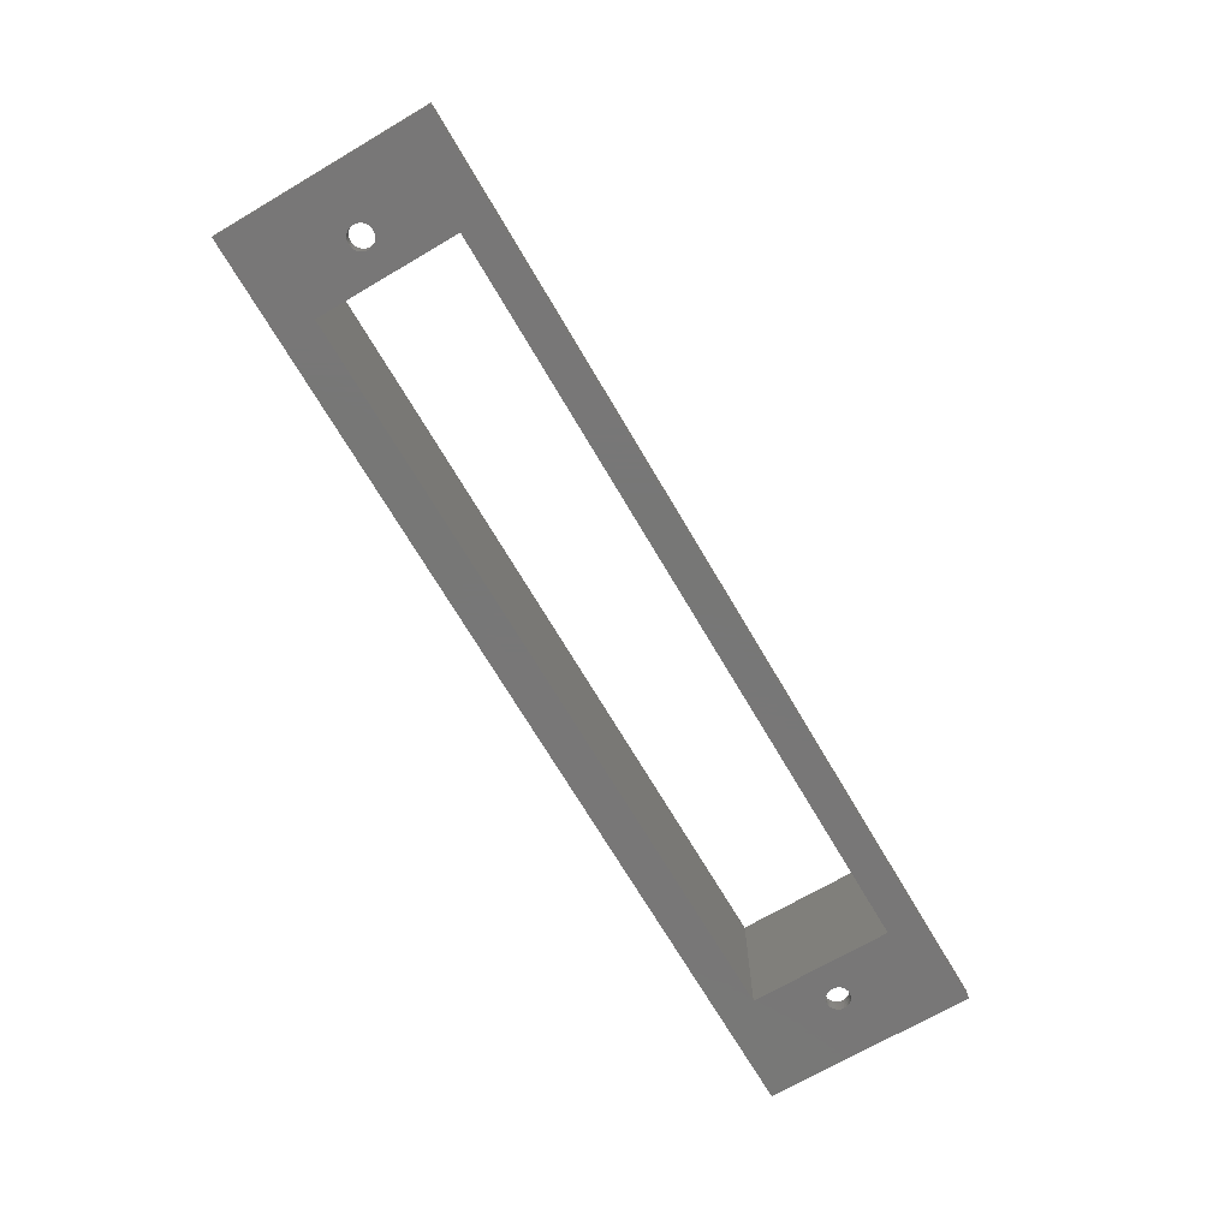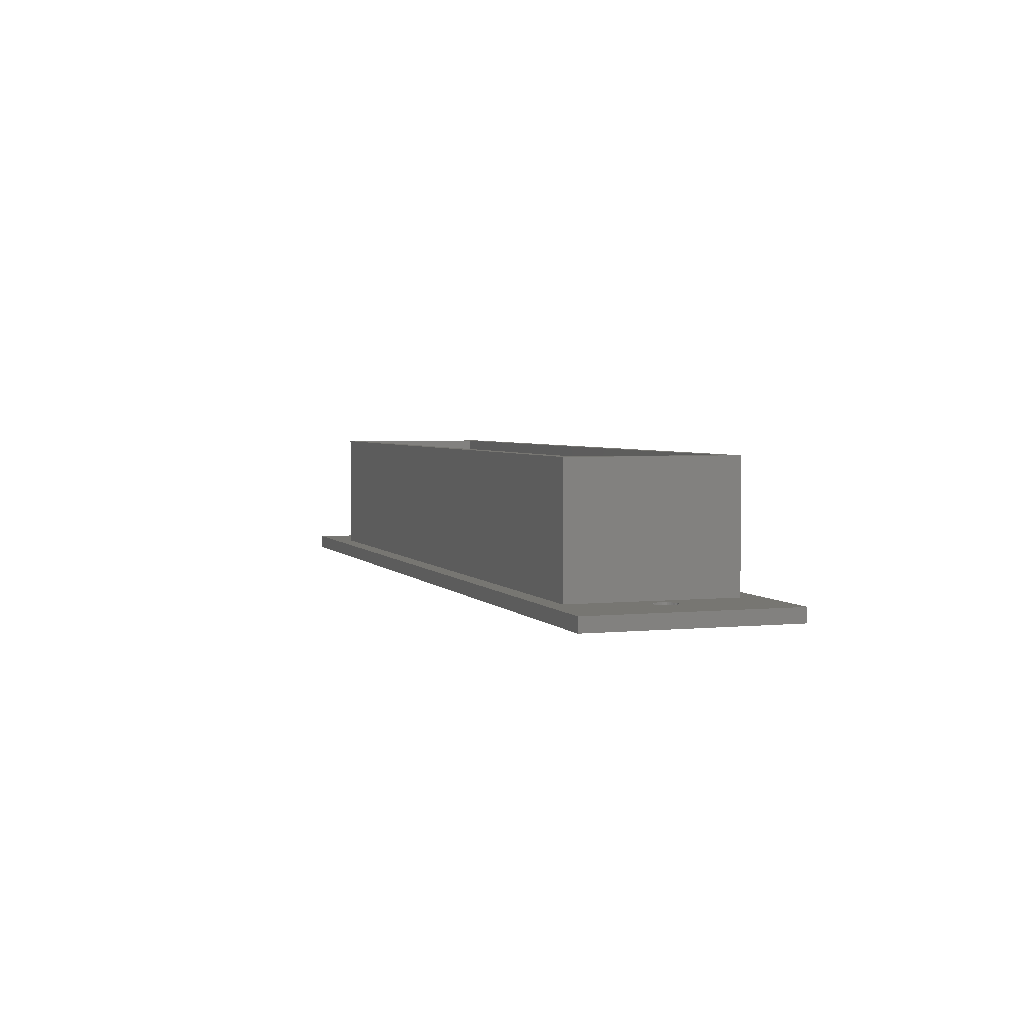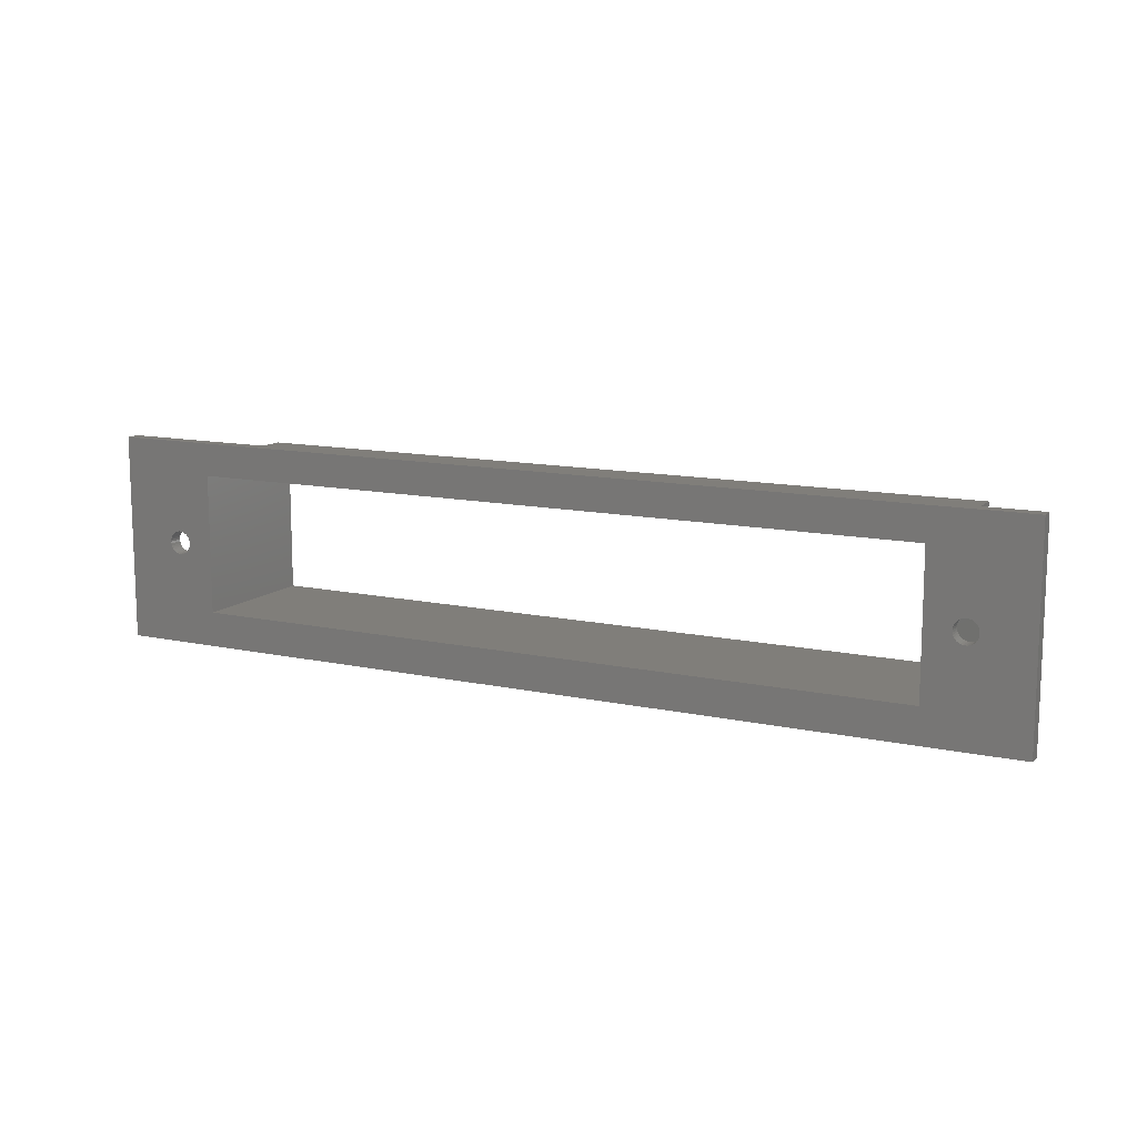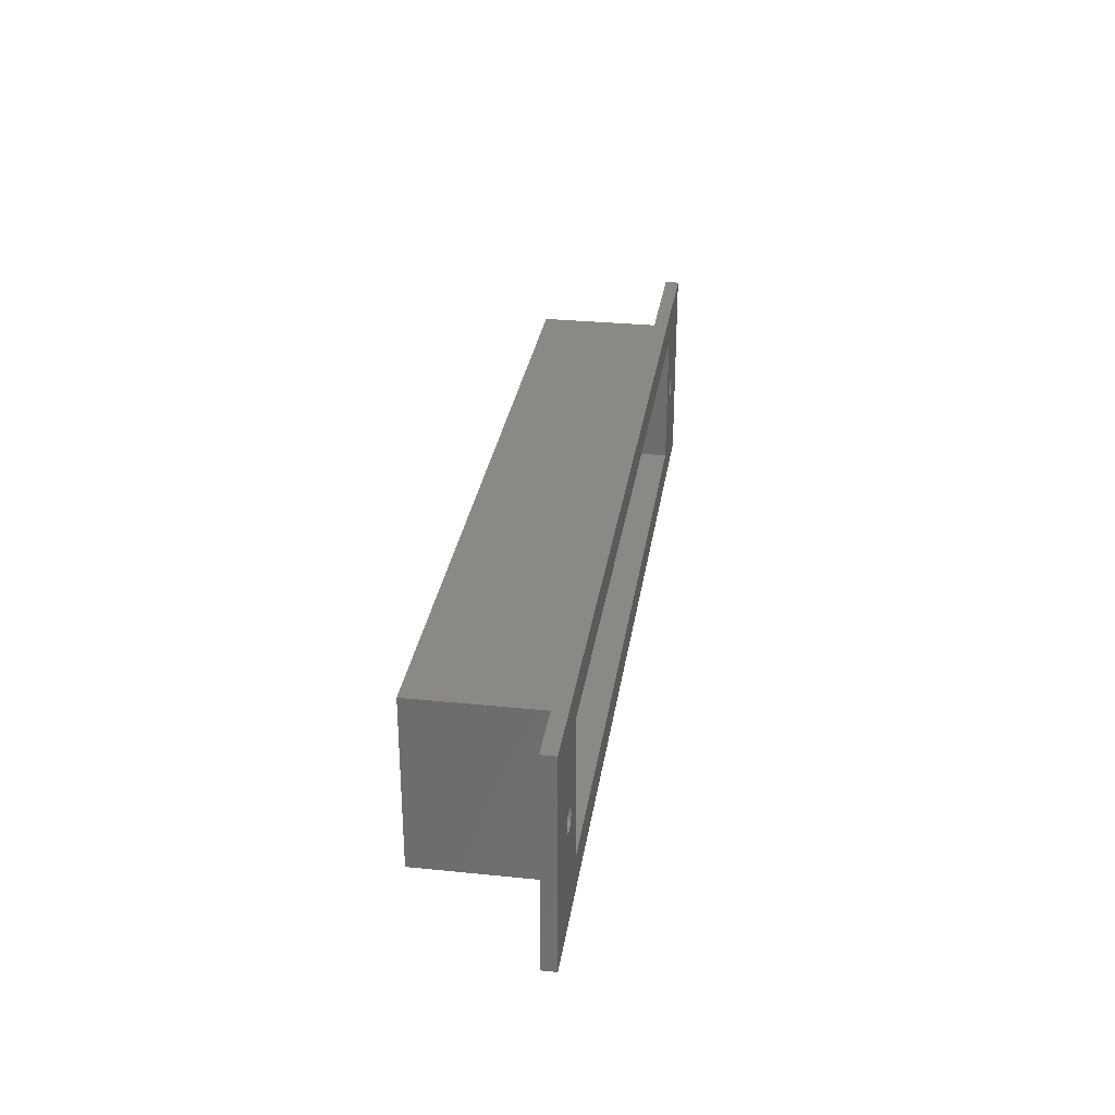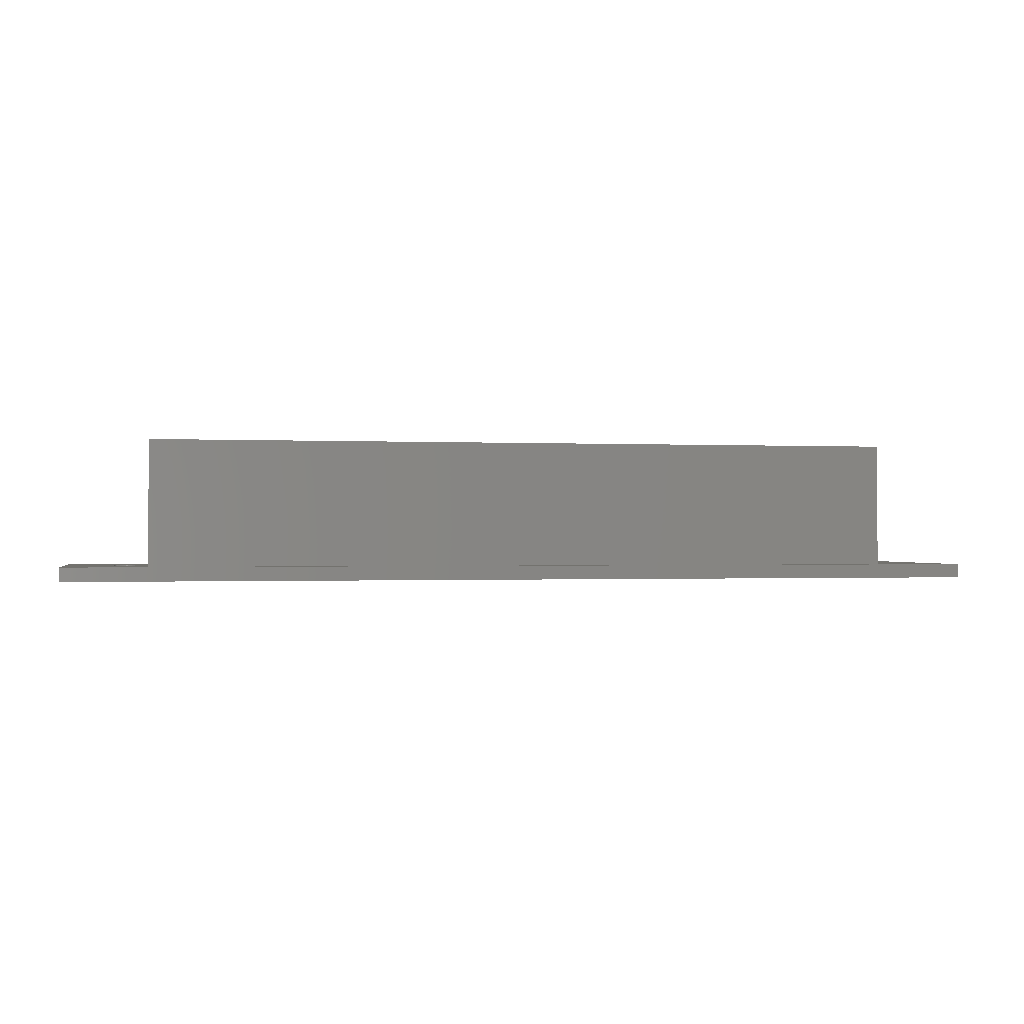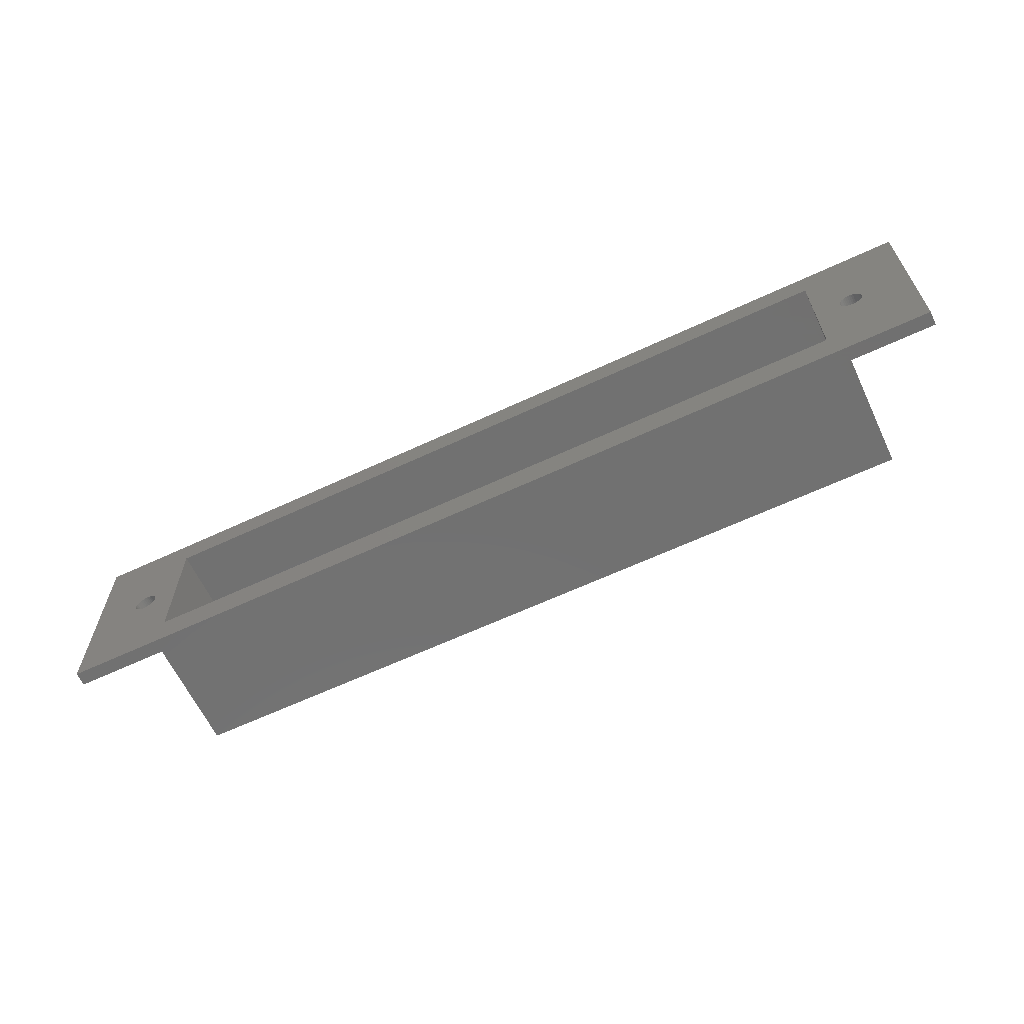
<metadata>
{"format":"stl","ext":"stl","renderer":"f3d","projection":"perspective","resolution":1024,"background":"white","views":[{"elev":-70.0,"azim":120.4,"up":"+Z"},{"elev":3.4,"azim":-108.9,"up":"+Z"},{"elev":12.2,"azim":-152.7,"up":"+Y"},{"elev":29.9,"azim":98.5,"up":"+Y"},{"elev":-0.7,"azim":168.5,"up":"+Z"},{"elev":-63.1,"azim":-154.7,"up":"+Y"}]}
</metadata>
<code>
# stl→obj: 168 verts, 344 faces
v 200 0 3
v 200 44.45 0
v 200 44.45 3
v 200 0 0
v 189.5 22.23 3
v 189.5 22.66 3
v 189.3 23.08 3
v 189.2 23.48 3
v 188.9 23.83 3
v 188.6 24.14 3
v 188.2 24.39 3
v 187.9 24.57 3
v 182 40.5 3
v 187.4 24.69 3
v 187 24.73 3
v 186.6 24.69 3
v 186.1 24.57 3
v 185.8 24.39 3
v 185.4 24.14 3
v 184.5 22.66 3
v 184.5 22.23 3
v 184.7 23.08 3
v 184.8 23.48 3
v 185.1 23.83 3
v 18 40.5 3
v 15.5 22.23 3
v 18 4.5 3
v 15.46 22.66 3
v 15.35 23.08 3
v 15.17 23.48 3
v 14.92 23.83 3
v 14.61 24.14 3
v 14.25 24.39 3
v 13.86 24.57 3
v 13.43 24.69 3
v 13 24.73 3
v 12.57 24.69 3
v 12.14 24.57 3
v 0 44.45 3
v 11.75 24.39 3
v 11.39 24.14 3
v 11.08 23.83 3
v 10.83 23.48 3
v 10.54 22.66 3
v 10.5 22.23 3
v 10.65 23.08 3
v 189.5 21.79 3
v 189.3 21.37 3
v 189.2 20.98 3
v 188.9 20.62 3
v 188.6 20.31 3
v 188.2 20.06 3
v 187.9 19.88 3
v 182 4.5 3
v 187.4 19.76 3
v 187 19.73 3
v 186.6 19.76 3
v 186.1 19.88 3
v 185.8 20.06 3
v 185.4 20.31 3
v 185.1 20.62 3
v 184.5 21.79 3
v 184.7 21.37 3
v 184.8 20.98 3
v 15.46 21.79 3
v 15.35 21.37 3
v 15.17 20.98 3
v 14.92 20.62 3
v 14.61 20.31 3
v 14.25 20.06 3
v 13.86 19.88 3
v 13.43 19.76 3
v 13 19.73 3
v 12.57 19.76 3
v 12.14 19.88 3
v 0 0 3
v 11.75 20.06 3
v 11.39 20.31 3
v 11.08 20.62 3
v 10.83 20.98 3
v 10.65 21.37 3
v 10.54 21.79 3
v 189.5 22.23 0
v 189.5 21.79 0
v 189.3 21.37 0
v 189.2 20.98 0
v 188.9 20.62 0
v 188.6 20.31 0
v 188.2 20.06 0
v 187.9 19.88 0
v 179 7.5 0
v 187.4 19.76 0
v 187 19.73 0
v 186.6 19.76 0
v 186.1 19.88 0
v 185.8 20.06 0
v 185.4 20.31 0
v 184.5 21.79 0
v 184.5 22.23 0
v 184.7 21.37 0
v 184.8 20.98 0
v 185.1 20.62 0
v 21 7.5 0
v 15.5 22.23 0
v 21 37.5 0
v 15.46 21.79 0
v 15.35 21.37 0
v 15.17 20.98 0
v 14.92 20.62 0
v 14.61 20.31 0
v 14.25 20.06 0
v 13.86 19.88 0
v 13.43 19.76 0
v 13 19.73 0
v 12.57 19.76 0
v 12.14 19.88 0
v 0 0 0
v 11.75 20.06 0
v 11.39 20.31 0
v 10.54 21.79 0
v 10.5 22.23 0
v 10.65 21.37 0
v 10.83 20.98 0
v 11.08 20.62 0
v 189.5 22.66 0
v 189.3 23.08 0
v 189.2 23.48 0
v 188.9 23.83 0
v 188.6 24.14 0
v 188.2 24.39 0
v 187.9 24.57 0
v 179 37.5 0
v 187.4 24.69 0
v 187 24.73 0
v 186.6 24.69 0
v 186.1 24.57 0
v 185.8 24.39 0
v 185.4 24.14 0
v 185.1 23.83 0
v 184.5 22.66 0
v 184.7 23.08 0
v 184.8 23.48 0
v 15.46 22.66 0
v 15.35 23.08 0
v 15.17 23.48 0
v 14.92 23.83 0
v 14.61 24.14 0
v 14.25 24.39 0
v 13.86 24.57 0
v 13.43 24.69 0
v 13 24.73 0
v 12.57 24.69 0
v 12.14 24.57 0
v 0 44.45 0
v 11.75 24.39 0
v 11.39 24.14 0
v 11.08 23.83 0
v 10.54 22.66 0
v 10.83 23.48 0
v 10.65 23.08 0
v 182 4.5 30
v 182 40.5 30
v 179 37.5 30
v 21 37.5 30
v 18 40.5 30
v 21 7.5 30
v 179 7.5 30
v 18 4.5 30
f 1 2 3
f 2 1 4
f 3 5 1
f 3 6 5
f 3 7 6
f 3 8 7
f 3 9 8
f 3 10 9
f 3 11 10
f 3 12 11
f 13 12 3
f 12 13 14
f 14 13 15
f 15 13 16
f 16 13 17
f 17 13 18
f 18 13 19
f 20 13 21
f 22 13 20
f 23 13 22
f 24 13 23
f 19 13 24
f 3 25 13
f 25 26 27
f 25 28 26
f 25 29 28
f 25 30 29
f 25 31 30
f 25 32 31
f 25 33 32
f 25 34 33
f 25 35 34
f 25 36 35
f 25 37 36
f 25 38 37
f 39 38 25
f 38 39 40
f 40 39 41
f 41 39 42
f 42 39 43
f 44 39 45
f 46 39 44
f 43 39 46
f 39 25 3
f 47 1 5
f 48 1 47
f 49 1 48
f 50 1 49
f 51 1 50
f 52 1 51
f 53 1 52
f 54 53 55
f 54 55 56
f 54 56 57
f 54 57 58
f 54 58 59
f 54 59 60
f 54 60 61
f 54 21 13
f 21 54 62
f 54 63 62
f 54 64 63
f 54 61 64
f 53 54 1
f 27 1 54
f 65 27 26
f 66 27 65
f 67 27 66
f 68 27 67
f 69 27 68
f 70 27 69
f 71 27 70
f 72 27 71
f 73 27 72
f 74 27 73
f 75 27 74
f 76 75 77
f 76 77 78
f 76 78 79
f 76 79 80
f 76 80 81
f 76 45 39
f 45 76 82
f 82 76 81
f 27 76 1
f 75 76 27
f 4 83 2
f 4 84 83
f 4 85 84
f 4 86 85
f 4 87 86
f 4 88 87
f 4 89 88
f 4 90 89
f 91 90 4
f 90 91 92
f 92 91 93
f 93 91 94
f 94 91 95
f 95 91 96
f 96 91 97
f 98 91 99
f 100 91 98
f 101 91 100
f 102 91 101
f 97 91 102
f 4 103 91
f 103 104 105
f 103 106 104
f 103 107 106
f 103 108 107
f 103 109 108
f 103 110 109
f 103 111 110
f 103 112 111
f 103 113 112
f 103 114 113
f 103 115 114
f 103 116 115
f 117 116 103
f 116 117 118
f 118 117 119
f 120 117 121
f 122 117 120
f 123 117 122
f 124 117 123
f 119 117 124
f 117 103 4
f 125 2 83
f 126 2 125
f 127 2 126
f 128 2 127
f 129 2 128
f 130 2 129
f 131 2 130
f 132 131 133
f 132 133 134
f 132 134 135
f 132 135 136
f 132 136 137
f 132 137 138
f 132 138 139
f 132 99 91
f 99 132 140
f 140 132 141
f 132 142 141
f 132 139 142
f 131 132 2
f 105 2 132
f 143 105 104
f 144 105 143
f 145 105 144
f 146 105 145
f 147 105 146
f 148 105 147
f 149 105 148
f 150 105 149
f 151 105 150
f 152 105 151
f 153 105 152
f 154 153 155
f 154 155 156
f 154 156 157
f 154 121 117
f 121 154 158
f 105 154 2
f 153 154 105
f 159 154 157
f 160 154 159
f 158 154 160
f 117 39 154
f 39 117 76
f 2 39 3
f 39 2 154
f 117 1 76
f 1 117 4
f 161 13 162
f 13 161 54
f 162 163 161
f 162 164 163
f 164 165 166
f 165 164 162
f 167 161 163
f 166 161 167
f 166 168 161
f 168 166 165
f 27 165 25
f 165 27 168
f 13 165 162
f 165 13 25
f 27 161 168
f 161 27 54
f 91 163 132
f 163 91 167
f 166 105 164
f 105 166 103
f 105 163 164
f 163 105 132
f 91 166 167
f 166 91 103
f 153 37 38
f 37 153 152
f 111 71 70
f 71 111 112
f 43 157 42
f 157 43 159
f 106 26 104
f 26 106 65
f 144 30 145
f 30 144 29
f 79 123 80
f 123 79 124
f 45 158 44
f 158 45 121
f 104 28 143
f 28 104 26
f 110 70 69
f 70 110 111
f 143 29 144
f 29 143 28
f 81 120 82
f 120 81 122
f 82 121 45
f 121 82 120
f 150 34 35
f 34 150 149
f 44 160 46
f 160 44 158
f 112 72 71
f 72 112 113
f 116 77 75
f 77 116 118
f 110 68 109
f 68 110 69
f 109 67 108
f 67 109 68
f 107 65 106
f 65 107 66
f 146 32 147
f 32 146 31
f 118 78 77
f 78 118 119
f 113 73 72
f 73 113 114
f 152 36 37
f 36 152 151
f 145 31 146
f 31 145 30
f 155 38 40
f 38 155 153
f 148 32 33
f 32 148 147
f 149 33 34
f 33 149 148
f 151 35 36
f 35 151 150
f 42 156 41
f 156 42 157
f 115 75 74
f 75 115 116
f 108 66 107
f 66 108 67
f 80 122 81
f 122 80 123
f 114 74 73
f 74 114 115
f 156 40 41
f 40 156 155
f 78 124 79
f 124 78 119
f 46 159 43
f 159 46 160
f 136 16 17
f 16 136 135
f 89 53 52
f 53 89 90
f 23 139 24
f 139 23 142
f 84 5 83
f 5 84 47
f 126 8 127
f 8 126 7
f 61 101 64
f 101 61 102
f 21 140 20
f 140 21 99
f 83 6 125
f 6 83 5
f 22 142 23
f 142 22 141
f 88 52 51
f 52 88 89
f 125 7 126
f 7 125 6
f 63 98 62
f 98 63 100
f 62 99 21
f 99 62 98
f 133 12 14
f 12 133 131
f 20 141 22
f 141 20 140
f 90 55 53
f 55 90 92
f 95 59 58
f 59 95 96
f 87 51 50
f 51 87 88
f 87 49 86
f 49 87 50
f 85 47 84
f 47 85 48
f 129 9 10
f 9 129 128
f 96 60 59
f 60 96 97
f 92 56 55
f 56 92 93
f 135 15 16
f 15 135 134
f 127 9 128
f 9 127 8
f 137 17 18
f 17 137 136
f 130 10 11
f 10 130 129
f 131 11 12
f 11 131 130
f 134 14 15
f 14 134 133
f 139 19 24
f 19 139 138
f 94 58 57
f 58 94 95
f 86 48 85
f 48 86 49
f 64 100 63
f 100 64 101
f 93 57 56
f 57 93 94
f 138 18 19
f 18 138 137
f 97 61 60
f 61 97 102

</code>
